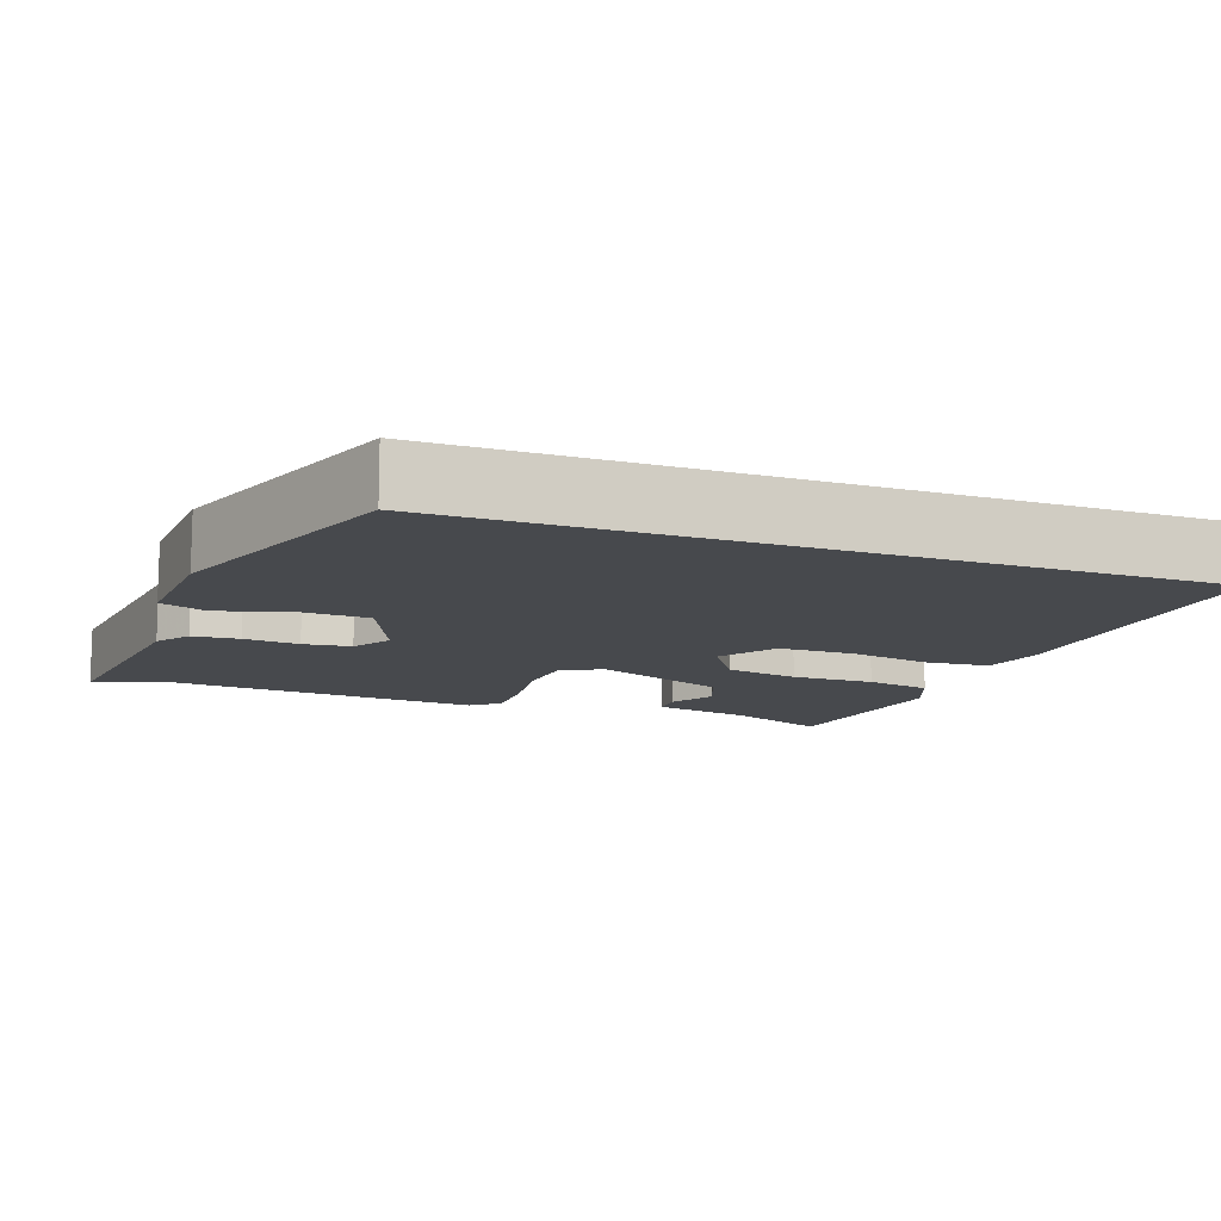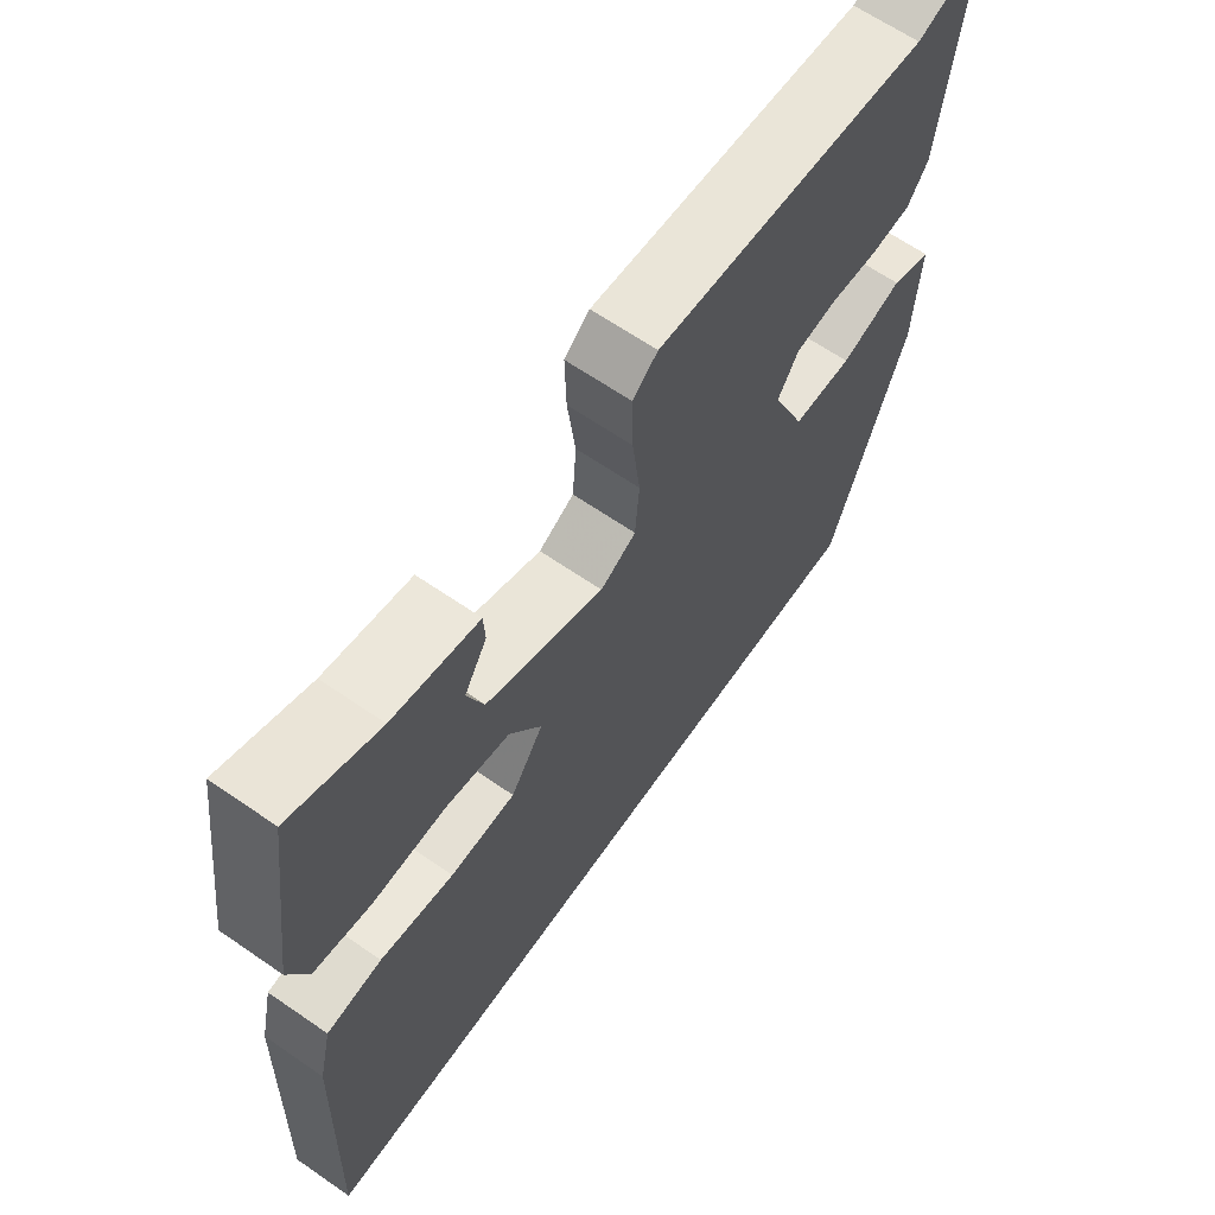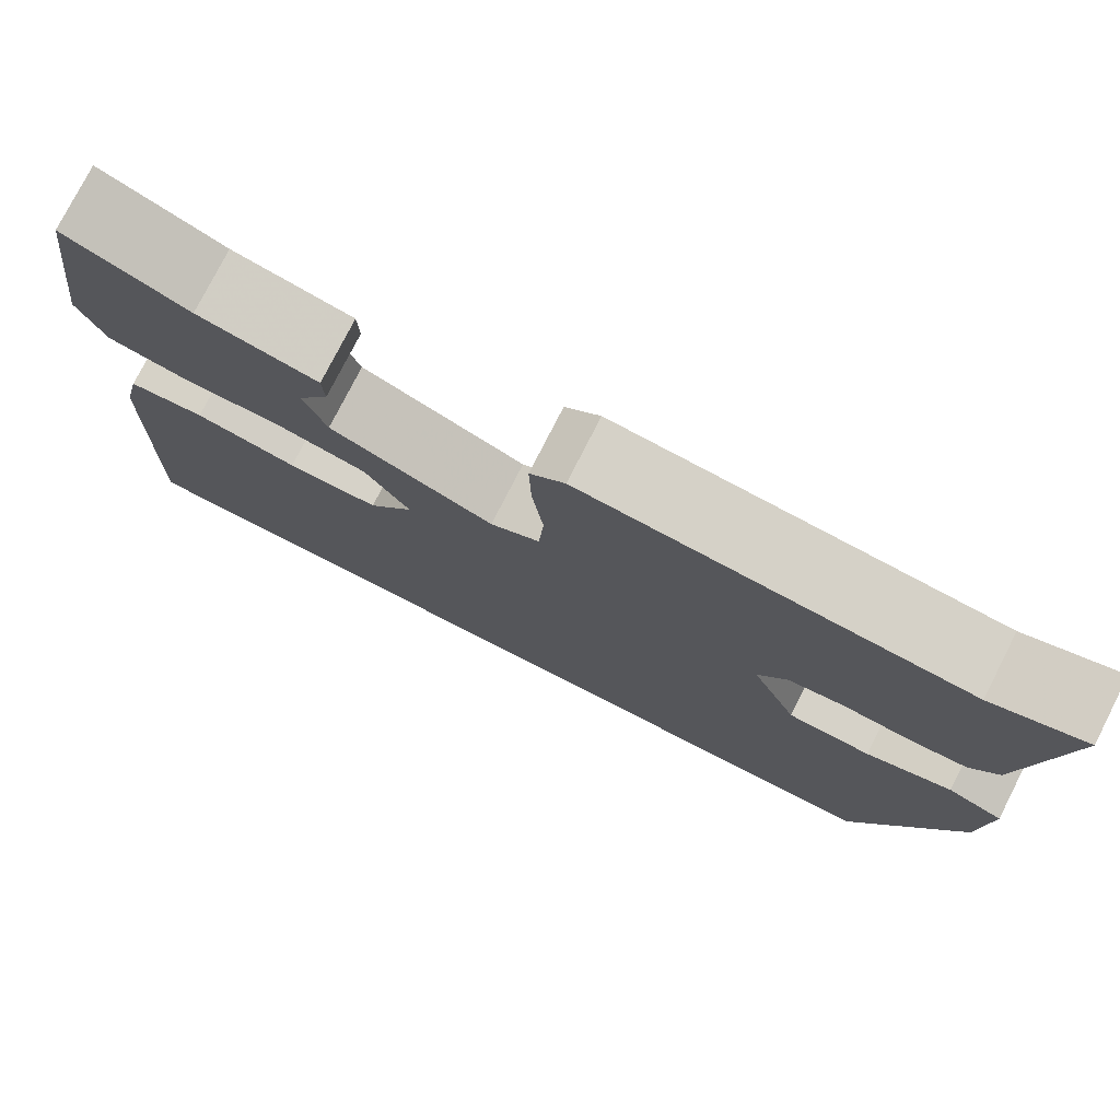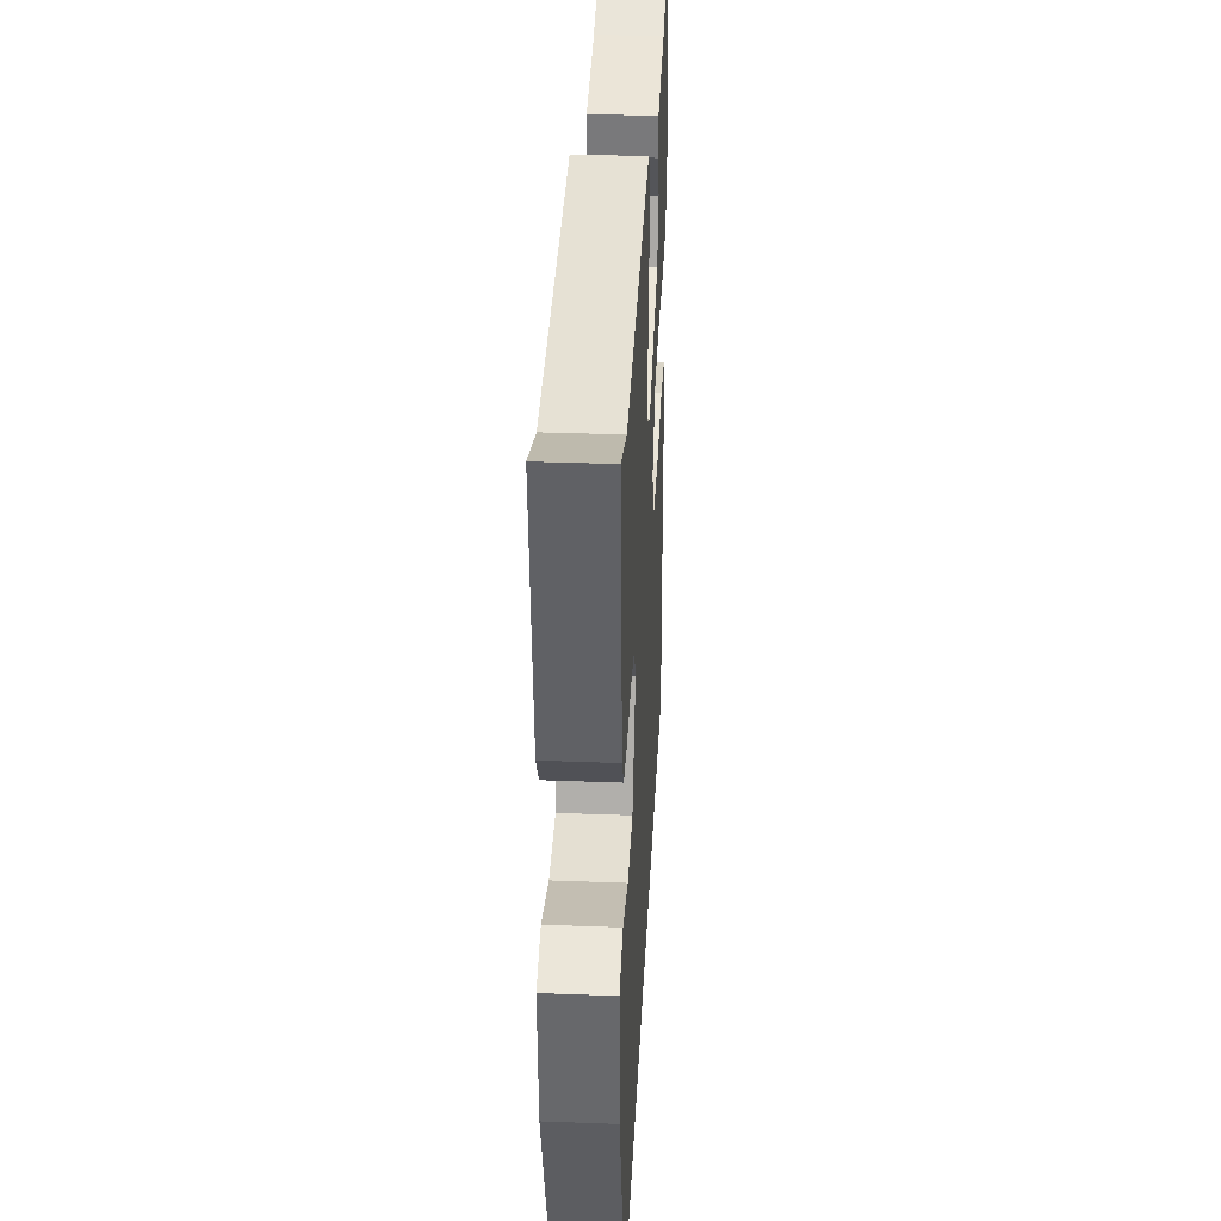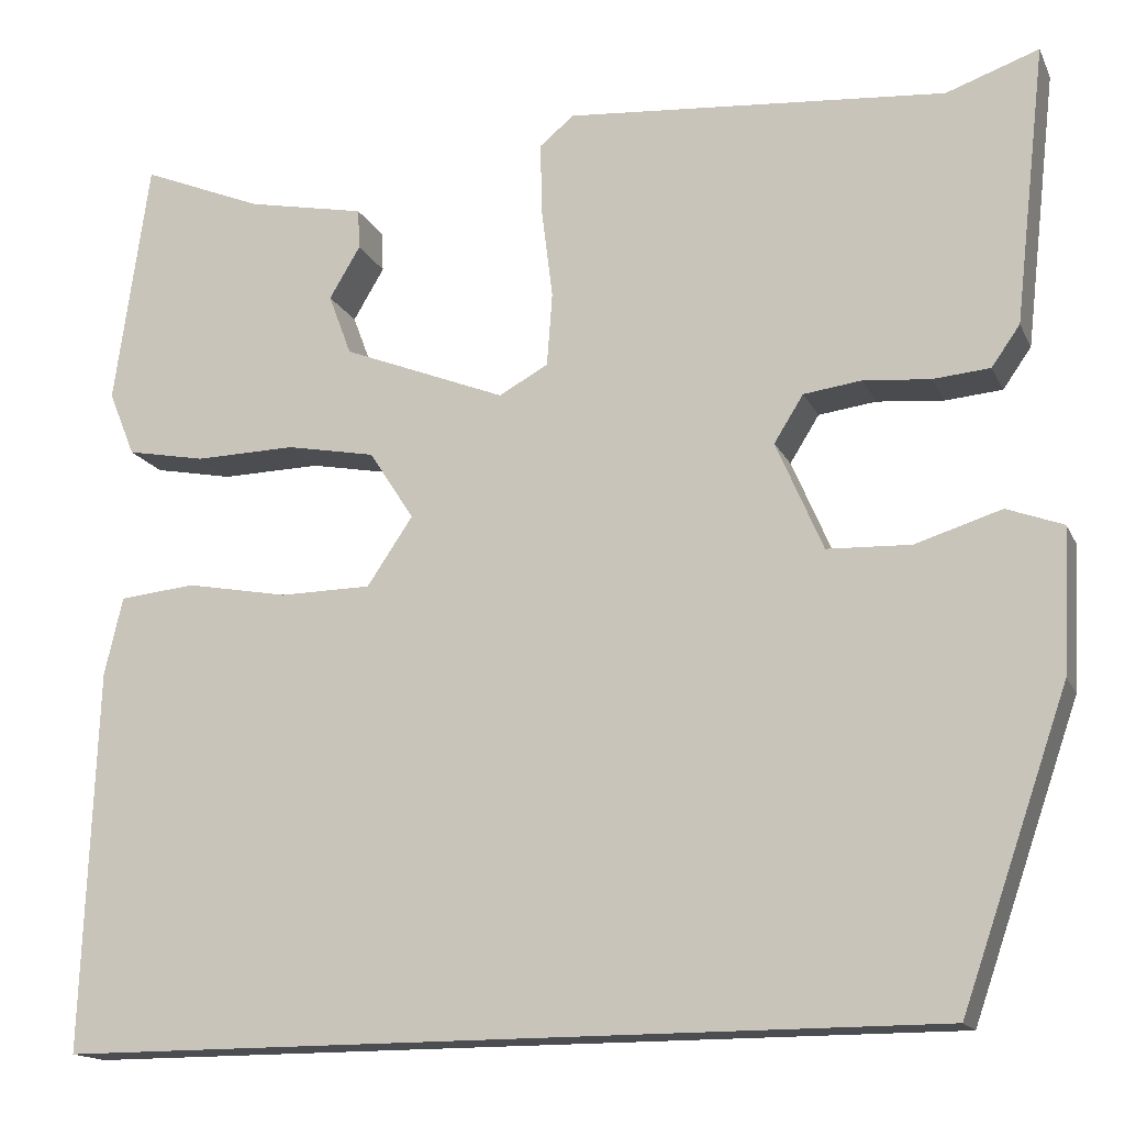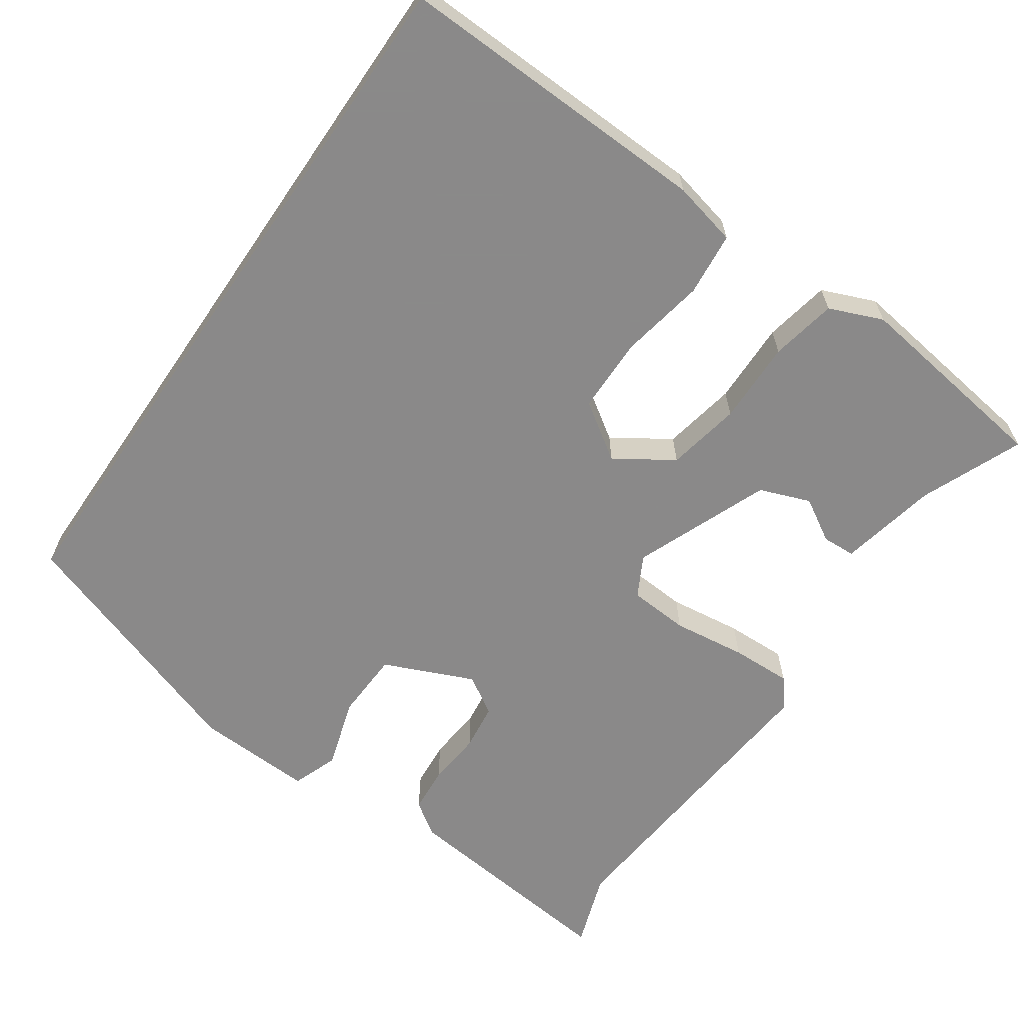
<metadata>
{"format":"obj","ext":"obj","renderer":"f3d","projection":"perspective","resolution":1024,"background":"white","views":[{"elev":-12.0,"azim":159.9,"up":"+Y"},{"elev":64.7,"azim":-55.2,"up":"+Z"},{"elev":77.5,"azim":27.0,"up":"+Z"},{"elev":34.4,"azim":92.9,"up":"+Z"},{"elev":-15.9,"azim":18.7,"up":"+Z"},{"elev":-63.3,"azim":-124.4,"up":"+Y"}]}
</metadata>
<code>
v -0.554 0.07 -0.5
v -0.539 0.07 -0.083
v -0.519 0.07 0.003
v -0.435 0.07 0.011
v -0.323 0.07 -0.01
v -0.223 0.07 -0.009
v -0.173 0.07 0.065
v -0.222 0.07 0.141
v -0.32 0.07 0.16
v -0.43 0.07 0.158
v -0.517 0.07 0.175
v -0.546 0.07 0.246
v -0.508 0.07 0.516
v -0.374 0.07 0.46
v -0.244 0.07 0.433
v -0.242 0.07 0.389
v -0.276 0.07 0.332
v -0.251 0.07 0.265
v -0.072 0.07 0.193
v -0.018 0.07 0.222
v -0.012 0.07 0.302
v -0.024 0.07 0.4
v -0.026 0.07 0.481
v 0.012 0.07 0.512
v 0.428 0.07 0.475
v 0.529 0.07 0.51
v 0.494 0.07 0.206
v 0.463 0.07 0.162
v 0.401 0.07 0.157
v 0.328 0.07 0.164
v 0.265 0.07 0.156
v 0.233 0.07 0.105
v 0.284 0.07 -0.014
v 0.375 0.07 -0.018
v 0.469 0.07 0.011
v 0.53 0.07 -0.012
v 0.522 0.07 -0.168
v 0.406 0.07 -0.5
v -0.554 0 -0.5
v -0.539 0 -0.083
v -0.519 0 0.003
v -0.435 0 0.011
v -0.323 0 -0.01
v -0.223 0 -0.009
v -0.173 0 0.065
v -0.222 0 0.141
v -0.32 0 0.16
v -0.43 0 0.158
v -0.517 0 0.175
v -0.546 0 0.246
v -0.508 0 0.516
v -0.374 0 0.46
v -0.244 0 0.433
v -0.242 0 0.389
v -0.276 0 0.332
v -0.251 0 0.265
v -0.072 0 0.193
v -0.018 0 0.222
v -0.012 0 0.302
v -0.024 0 0.4
v -0.026 0 0.481
v 0.012 0 0.512
v 0.428 0 0.475
v 0.529 0 0.51
v 0.494 0 0.206
v 0.463 0 0.162
v 0.401 0 0.157
v 0.328 0 0.164
v 0.265 0 0.156
v 0.233 0 0.105
v 0.284 0 -0.014
v 0.375 0 -0.018
v 0.469 0 0.011
v 0.53 0 -0.012
v 0.522 0 -0.168
v 0.406 0 -0.5
f 34 35 36 37
f 33 34 37 38
f 32 33 38 1
f 27 28 29 30
f 25 26 27 30
f 25 30 31
f 21 22 23 24
f 20 21 24 25
f 14 15 16 17
f 14 17 18
f 13 14 18
f 12 13 18
f 9 10 11 12
f 8 9 12 18
f 7 8 18 19
f 2 3 4 5
f 2 5 6
f 1 2 6
f 20 25 31 32
f 7 19 20 32
f 1 6 7 32
f 75 74 73 72
f 76 75 72 71
f 39 76 71 70
f 68 67 66 65
f 68 65 64 63
f 69 68 63
f 62 61 60 59
f 63 62 59 58
f 55 54 53 52
f 56 55 52
f 56 52 51
f 56 51 50
f 50 49 48 47
f 56 50 47 46
f 57 56 46 45
f 43 42 41 40
f 44 43 40
f 44 40 39
f 70 69 63 58
f 70 58 57 45
f 70 45 44 39
f 1 39 40 2
f 2 40 41 3
f 3 41 42 4
f 4 42 43 5
f 5 43 44 6
f 6 44 45 7
f 7 45 46 8
f 8 46 47 9
f 9 47 48 10
f 10 48 49 11
f 11 49 50 12
f 12 50 51 13
f 13 51 52 14
f 14 52 53 15
f 15 53 54 16
f 16 54 55 17
f 17 55 56 18
f 18 56 57 19
f 19 57 58 20
f 20 58 59 21
f 21 59 60 22
f 22 60 61 23
f 23 61 62 24
f 24 62 63 25
f 25 63 64 26
f 26 64 65 27
f 27 65 66 28
f 28 66 67 29
f 29 67 68 30
f 30 68 69 31
f 31 69 70 32
f 32 70 71 33
f 33 71 72 34
f 34 72 73 35
f 35 73 74 36
f 36 74 75 37
f 37 75 76 38
f 38 76 39 1

</code>
